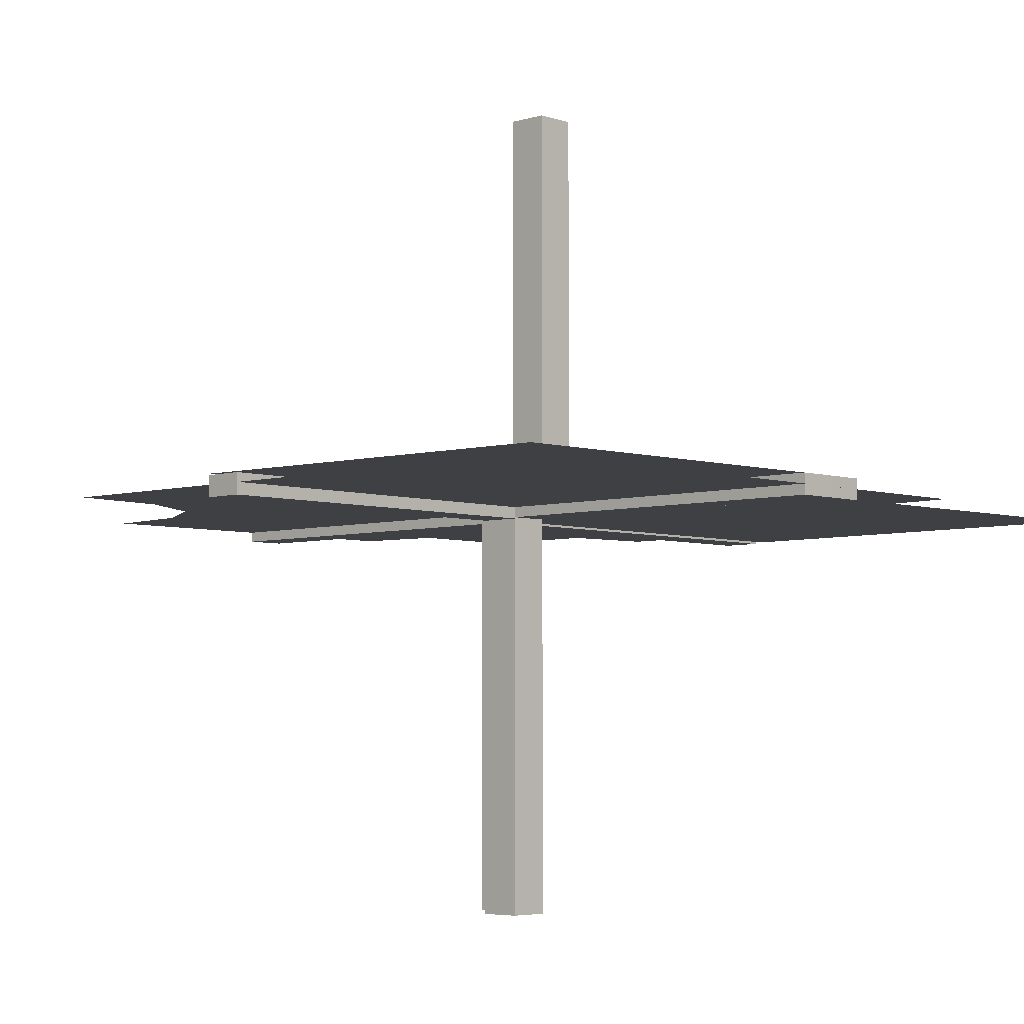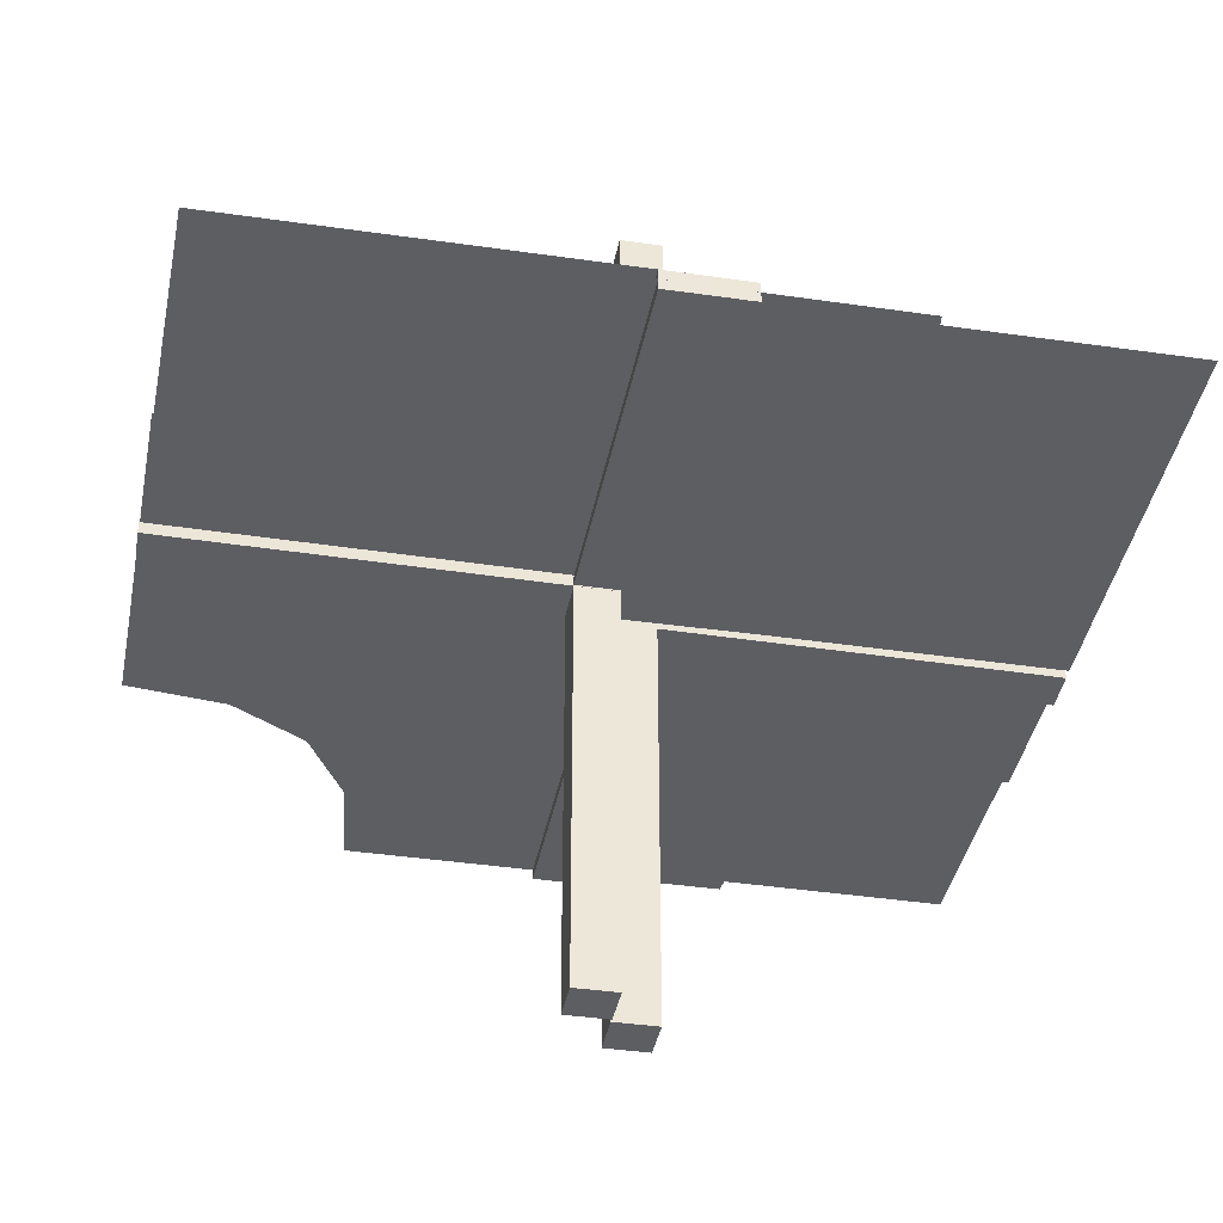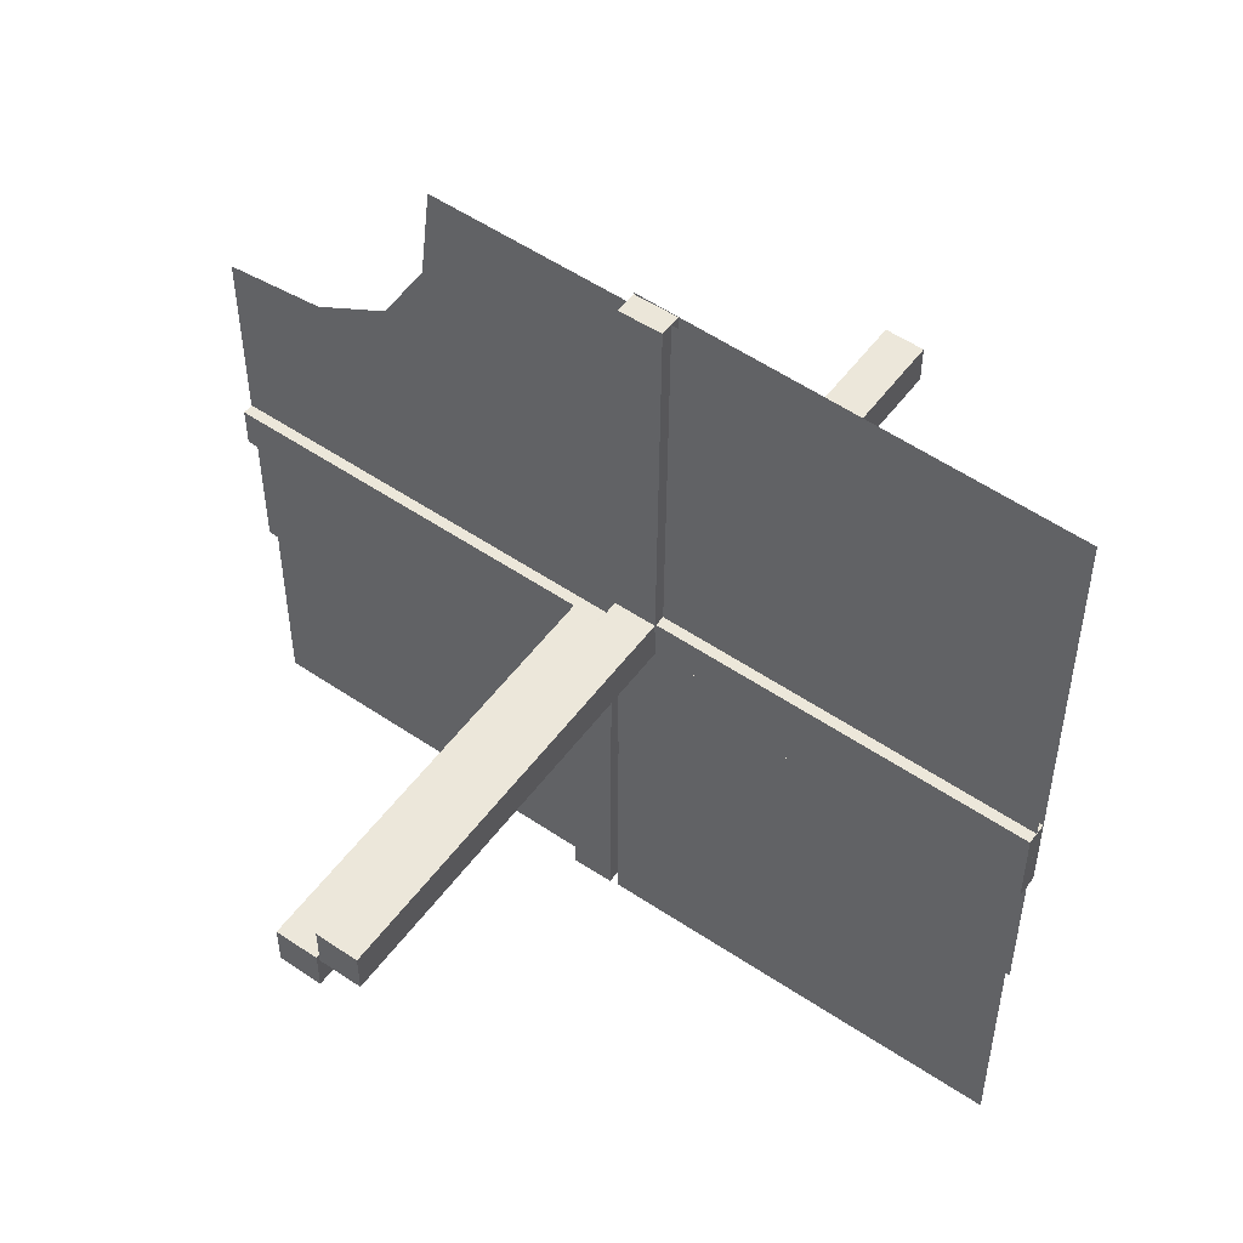
<metadata>
{"format":"obj","ext":"obj","renderer":"f3d","projection":"perspective","resolution":1024,"background":"white","views":[{"elev":-4.8,"azim":-136.3,"up":"+Z"},{"elev":-38.3,"azim":-100.6,"up":"+Z"},{"elev":53.7,"azim":-144.1,"up":"+Y"}]}
</metadata>
<code>
v 0 0 0
v 0 -0.2757 0
v 0 -0.5 0
v 0 0.5 0
v 0 0.2757 0
v -0.05615 0.5011 0.01086
v -0.05615 0.5011 -0.01414
v -0.05615 -0.5011 0.01414
v -0.05615 -0.5011 -0.01086
v 0.4999 -0.04923 -0.0125
v 0.4999 -0.04923 0.0125
v 0.4999 -0.496 0.01086
v -0.04264 0.3756 0.01086
v -0.04264 0.3756 -0.01414
v -0.04264 -0.3756 0.01414
v -0.04264 -0.3756 -0.01086
v -0.05217 0.01222 -0.2508
v -0.05217 -0.03722 0.2508
v -0.05217 -0.005974 0.2508
v -0.05217 0.005974 -0.2508
v -0.05217 0.03722 -0.2508
v -0.05217 -0.01222 0.2508
v -0.05217 0.04347 -0.2508
v -0.05217 -0.04347 0.2508
v 0.04889 -0.3758 0.01086
v 0.04889 -0.3758 -0.01414
v 0.002128 -0.04973 -0.5
v 0.002128 0.0002707 -0.5
v -0.01563 0.1247 0.01086
v -0.01563 0.1247 -0.01414
v -0.01563 -0.1247 0.01414
v -0.01563 -0.1247 -0.01086
v -0.261 0.1182 0
v -0.3764 0.0431 -0.0125
v -0.3764 0.0431 0.0125
v -0.3764 -0.0431 -0.0125
v -0.3764 -0.0431 0.0125
v -0.002148 0.01223 -0.3754
v -0.002148 -0.005977 0.3754
v -0.002148 0.005977 -0.3754
v -0.002148 -0.01223 0.3754
v -0.002148 0.04348 -0.3754
v -0.002148 -0.03723 0.3754
v -0.002148 0.03723 -0.3754
v -0.002148 -0.04348 0.3754
v 0.04164 -0.2505 0.01086
v 0.04164 -0.2505 -0.01414
v -0.275 0 0
v -0.275 0.01322 0
v -0.002122 -0.0007312 0.01086
v -0.002122 -0.0007312 -0.01414
v -0.002122 0.0007312 0.01414
v -0.002122 0.0007312 -0.01086
v 0.05215 -0.03723 -0.3754
v 0.05215 -0.005977 -0.3754
v 0.05215 -0.04348 -0.3754
v 0.05215 -0.01223 -0.3754
v 0.2522 -0.4979 0.01168
v 0.006052 0.0002767 -0.0125
v 0.006052 0.0002767 0.0125
v -0.3764 -0.03685 -0.0125
v -0.3764 -0.03685 0.0125
v -0.3764 0.03685 -0.0125
v -0.3764 0.03685 0.0125
v -0.2529 -0.04323 -0.0125
v -0.2529 -0.04323 0.0125
v -0.2529 0.04323 -0.0125
v -0.2529 0.04323 0.0125
v -0.009377 -0.1246 0.01414
v -0.009377 -0.1246 -0.01086
v -0.009377 0.1246 0.01086
v -0.009377 0.1246 -0.01414
v 0.006134 -0.4999 0.01086
v 0.006134 -0.4999 -0.01414
v 0.1174 0.2617 0
v 0.1174 -0.2617 0
v 0.04789 -0.2506 0.01086
v 0.04789 -0.2506 -0.01414
v -0.05219 0.01222 -0.1262
v -0.05219 0.04347 -0.1262
v -0.05219 -0.03722 0.1262
v -0.05219 -0.005972 0.1262
v -0.05219 0.005972 -0.1262
v -0.05219 0.03722 -0.1262
v -0.05219 -0.04347 0.1262
v -0.05219 -0.01222 0.1262
v -0.2082 0.209 0
v -0.2918 0.291 0
v -0.2918 -0.291 0
v -0.2529 0.03698 -0.0125
v -0.2529 0.03698 0.0125
v -0.2529 -0.03698 -0.0125
v -0.2529 -0.03698 0.0125
v -0.01663 -0.2499 0.01414
v -0.01663 -0.2499 -0.01086
v -0.01663 0.2499 0.01086
v -0.01663 0.2499 -0.01414
v 0.3826 0.2383 0
v 0.3826 -0.2383 0
v -0.1294 -0.04335 -0.0125
v -0.1294 -0.04335 0.0125
v -0.1294 0.04335 -0.0125
v -0.1294 0.04335 0.0125
v 0.04064 -0.1253 0.01086
v 0.04064 -0.1253 -0.01414
v -0.00591 0.04972 -0.0125
v -0.00591 0.04972 0.0125
v -0.00591 -0.04972 -0.0125
v -0.00591 -0.04972 0.0125
v 0.004632 -0.4999 0.0125
v 0.002207 -0.04972 -0.001641
v 0.002207 0.0002808 -0.00164
v -0.002168 0.01222 -0.2508
v -0.002168 0.04347 -0.2508
v -0.002168 -0.03722 0.2508
v -0.002168 -0.005974 0.2508
v -0.002168 0.005974 -0.2508
v -0.002168 0.03722 -0.2508
v -0.002168 -0.04347 0.2508
v -0.002168 -0.01222 0.2508
v 0.1295 -0.00585 -0.0125
v 0.1295 -0.00585 0.0125
v 0.253 0.0005233 0.0125
v 0.05213 -0.04973 -0.5
v 0.05213 0.0002707 -0.5
v -0.05214 -0.0004241 0.01414
v -0.05214 -0.0004241 -0.01086
v -0.05214 0.0004241 0.01086
v -0.05214 0.0004241 -0.01414
v -0.1294 0.0371 -0.0125
v -0.1294 0.0371 0.0125
v -0.1294 -0.0371 -0.0125
v -0.1294 -0.0371 0.0125
v -0.01038 0.2497 0.01086
v -0.01038 0.2497 -0.01414
v -0.01038 -0.2497 0.01414
v -0.01038 -0.2497 -0.01086
v 0.01215 -0.2757 0
v 0.01215 0.2757 0
v -0.225 -0.5 0
v -0.225 0.5 0
v -0.239 0.3818 0
v -0.239 -0.3818 0
v 0.1295 -0.0121 -0.0125
v 0.1295 -0.0121 0.0125
v 0.04689 -0.1254 0.01086
v 0.04689 -0.1254 -0.01414
v 0.253 -0.005727 -0.0125
v 0.253 -0.005727 0.0125
v -0.05221 -0.0002808 -0.001631
v -0.05221 0.0002808 0.001631
v -0.01763 -0.375 0.01414
v -0.01763 -0.375 -0.01086
v -0.01763 0.375 0.01086
v -0.01763 0.375 -0.01414
v -0.05221 -0.04972 0.001632
v -0.05221 0.04972 -0.001632
v -0.3765 0.01185 -0.0125
v -0.3765 0.01185 0.0125
v -0.3765 -0.01185 -0.0125
v -0.3765 -0.01185 0.0125
v 0.253 -0.01198 -0.0125
v 0.253 -0.01198 0.0125
v 0.01138 -0.3749 0.01086
v 0.01138 -0.3749 -0.01414
v 0.3765 -0.005603 -0.0125
v 0.3765 -0.005603 0.0125
v 0.002188 -0.03722 -0.1262
v 0.002188 -0.005972 -0.1262
v 0.002188 -0.04347 -0.1262
v 0.002188 -0.01222 -0.1262
v -0.5 0 0
v -0.5 -0.0007698 -0.0125
v -0.5 -0.0007698 0.0125
v -0.5 -0.2243 0
v -0.5 0.2243 0
v -0.5 0.0007698 -0.0125
v -0.5 0.0007698 0.0125
v 0.5 0 0
v 0.5 -0.2243 0
v 0.5 0.2243 0
v 0.5 0.0007698 -0.0125
v 0.5 0.0007698 0.0125
v -0.002188 0.01222 -0.1262
v -0.002188 0.04347 -0.1262
v -0.002188 -0.03722 0.1262
v -0.002188 -0.005972 0.1262
v -0.002188 0.005972 -0.1262
v -0.002188 0.03722 -0.1262
v -0.002188 -0.04347 0.1262
v -0.002188 -0.01222 0.1262
v -0.3765 -0.005603 -0.0125
v -0.3765 -0.005603 0.0125
v -0.3765 0.005603 -0.0125
v -0.3765 0.005603 0.0125
v -0.01138 0.3749 0.01086
v -0.01138 0.3749 -0.01414
v -0.01138 -0.3749 0.01414
v -0.01138 -0.3749 -0.01086
v -0.253 0.01198 -0.0125
v -0.253 0.01198 0.0125
v -0.253 -0.01198 -0.0125
v -0.253 -0.01198 0.0125
v 0.3765 -0.01185 -0.0125
v 0.3765 -0.01185 0.0125
v 0.05221 -0.04972 -0.001632
v 0.01763 -0.375 0.01086
v 0.01763 -0.375 -0.01414
v 0.05221 0.0002808 -0.001631
v -0.253 0.005727 -0.0125
v -0.253 0.005727 0.0125
v -0.253 -0.005727 -0.0125
v -0.253 -0.005727 0.0125
v -0.04689 0.1254 0.01086
v -0.04689 0.1254 -0.01414
v -0.04689 -0.1254 0.01414
v -0.04689 -0.1254 -0.01086
v -0.1295 -0.0121 -0.0125
v -0.1295 -0.0121 0.0125
v -0.1295 0.0121 -0.0125
v -0.1295 0.0121 0.0125
v 0.239 0.3818 0
v 0.239 -0.3818 0
v 0.225 -0.5 0
v 0.225 0.5 0
v -0.01215 0.2757 0
v 0.01038 -0.2497 0.01086
v 0.01038 -0.2497 -0.01414
v 0.1294 -0.0371 -0.0125
v 0.1294 -0.0371 0.0125
v 0.05214 -0.0004241 0.01086
v 0.05214 -0.0004241 -0.01414
v -0.05213 -0.0002707 -0.5
v -0.05213 -0.04973 0.5
v -0.05213 0.04973 -0.5
v -0.05213 0.0002707 0.5
v -0.253 0.0005233 -0.0125
v -0.253 -0.0005233 0.0125
v -0.1295 0.00585 -0.0125
v -0.1295 0.00585 0.0125
v -0.1295 -0.00585 -0.0125
v -0.1295 -0.00585 0.0125
v 0.002168 -0.03722 -0.2508
v 0.002168 -0.005974 -0.2508
v 0.002168 -0.04347 -0.2508
v 0.002168 -0.01222 -0.2508
v -0.002207 -0.0002808 -0.00164
v -0.002207 -0.04972 0.001641
v -0.002207 0.04972 -0.001641
v -0.002207 0.0002808 0.00164
v -0.004632 0.4999 0.0125
v -0.004632 -0.4999 -0.0125
v 0.00591 -0.04972 -0.0125
v 0.00591 -0.04972 0.0125
v -0.04064 0.1253 0.01086
v -0.04064 0.1253 -0.01414
v -0.04064 -0.1253 0.01414
v -0.04064 -0.1253 -0.01086
v 0.1294 -0.04335 -0.0125
v 0.1294 -0.04335 0.0125
v -0.3826 0.2383 0
v -0.3826 -0.2383 0
v 0.01663 -0.2499 0.01086
v 0.01663 -0.2499 -0.01414
v 0.2529 -0.03698 -0.0125
v 0.2529 -0.03698 0.0125
v 0.2918 0.291 0
v 0.2918 -0.291 0
v 0.2082 0.209 0
v 0.2082 -0.209 0
v 0.05219 -0.03722 -0.1262
v 0.05219 -0.005972 -0.1262
v 0.05219 -0.04347 -0.1262
v 0.05219 -0.01222 -0.1262
v -0.04789 -0.2506 0.01414
v -0.04789 -0.2506 -0.01086
v -0.04789 0.2506 0.01086
v -0.04789 0.2506 -0.01414
v -0.1174 0.2617 0
v -0.006134 0.4999 0.01086
v -0.006134 0.4999 -0.01414
v -0.006134 -0.4999 0.01414
v -0.006134 -0.4999 -0.01086
v 0.009377 -0.1246 0.01086
v 0.009377 -0.1246 -0.01414
v 0.2529 -0.04323 -0.0125
v 0.2529 -0.04323 0.0125
v 0.3764 -0.03685 -0.0125
v 0.3764 -0.03685 0.0125
v -0.006052 0.0002767 -0.0125
v -0.006052 0.0002767 0.0125
v -0.006052 -0.0002767 -0.0125
v -0.006052 -0.0002767 0.0125
v -0.2522 0.4979 0.01168
v -0.2522 -0.4979 -0.01168
v -0.05215 0.01223 -0.3754
v -0.05215 0.04348 -0.3754
v -0.05215 -0.03723 0.3754
v -0.05215 -0.005977 0.3754
v -0.05215 0.005977 -0.3754
v -0.05215 0.03723 -0.3754
v -0.05215 -0.04348 0.3754
v -0.05215 -0.01223 0.3754
v 0.002122 0.0007312 0.01086
v 0.002122 0.0007312 -0.01414
v 0.275 0 0
v 0.275 -0.01322 0
v 0.275 0.01322 0
v -0.04164 0.2505 0.01086
v -0.04164 0.2505 -0.01414
v -0.04164 -0.2505 0.01414
v -0.04164 -0.2505 -0.01086
v 0.002148 -0.03723 -0.3754
v 0.002148 -0.04348 -0.3754
v 0.002148 -0.005977 -0.3754
v 0.002148 -0.01223 -0.3754
v 0.3764 -0.0431 -0.0125
v 0.3764 -0.0431 0.0125
v 0.261 0.1182 0
v 0.261 -0.1182 0
v 0.01563 -0.1247 0.01086
v 0.01563 -0.1247 -0.01414
v -0.002128 -0.0002707 -0.5
v -0.002128 -0.04973 0.5
v -0.002128 0.04973 -0.5
v -0.002128 0.0002707 0.5
v -0.04889 -0.3758 0.01414
v -0.04889 -0.3758 -0.01086
v -0.04889 0.3758 0.01086
v -0.04889 0.3758 -0.01414
v 0.05217 -0.04347 -0.2508
v 0.05217 -0.03722 -0.2508
v 0.05217 -0.005974 -0.2508
v 0.05217 -0.01222 -0.2508
v 0.04264 -0.3756 0.01086
v 0.04264 -0.3756 -0.01414
v -0.4999 -0.04923 -0.0125
v -0.4999 -0.04923 0.0125
v -0.4999 0.496 0.01086
v -0.4999 -0.496 -0.01086
v -0.4999 0.04923 -0.0125
v -0.4999 0.04923 0.0125
v 0.05615 -0.5011 0.01086
v 0.05615 -0.5011 -0.01414
f 295 237 290
f 340 177 237
f 295 290 252
f 340 237 295
f 151 156 250
f 324 248 234
f 41 39 120
f 120 116 191
f 45 43 119
f 119 115 190
f 116 250 187
f 191 187 250
f 250 248 191
f 326 250 116
f 41 326 39
f 116 39 326
f 41 120 115
f 324 326 43
f 120 191 186
f 119 190 248
f 186 248 190
f 43 45 324
f 119 324 45
f 324 119 248
f 236 151 250
f 298 302 24
f 18 24 85
f 299 303 22
f 19 22 86
f 24 156 85
f 81 85 156
f 156 151 86
f 234 156 24
f 298 234 302
f 24 302 234
f 298 18 303
f 236 234 298
f 18 81 22
f 19 82 151
f 86 151 82
f 303 299 236
f 19 236 299
f 236 19 151
f 236 326 234
f 156 248 250
f 248 156 234
f 39 116 120
f 116 187 191
f 43 115 119
f 115 186 190
f 248 186 191
f 41 115 43
f 326 41 43
f 120 186 115
f 236 250 326
f 298 24 18
f 18 85 81
f 299 22 19
f 19 86 82
f 156 86 81
f 18 22 303
f 236 298 303
f 81 86 22
f 326 324 234
f 219 203 242
f 203 161 213
f 101 66 133
f 66 37 93
f 213 193 178
f 161 178 193
f 178 161 338
f 291 213 178
f 219 242 291
f 213 291 242
f 219 133 93
f 219 291 133
f 203 93 62
f 66 338 37
f 62 37 338
f 133 109 101
f 66 101 109
f 109 338 66
f 177 290 291
f 337 177 178
f 108 337 338
f 290 108 109
f 218 241 202
f 202 212 160
f 100 132 65
f 65 92 36
f 212 177 192
f 160 192 177
f 177 337 160
f 290 177 212
f 218 290 241
f 212 241 290
f 218 202 92
f 218 132 290
f 202 160 61
f 65 36 337
f 61 337 36
f 132 100 108
f 65 108 100
f 108 65 337
f 203 213 242
f 161 193 213
f 66 93 133
f 37 62 93
f 161 62 338
f 219 93 203
f 291 109 133
f 203 62 161
f 177 291 178
f 337 178 338
f 108 338 109
f 290 109 291
f 241 212 202
f 212 192 160
f 132 92 65
f 92 61 36
f 337 61 160
f 218 92 132
f 132 108 290
f 202 61 92
f 257 311 216
f 311 15 275
f 69 136 31
f 136 198 94
f 275 327 8
f 15 8 327
f 8 15 282
f 126 275 8
f 257 216 126
f 275 126 216
f 257 31 94
f 52 31 126
f 311 94 152
f 136 282 198
f 152 198 282
f 31 52 69
f 136 69 52
f 52 282 136
f 9 127 126
f 283 9 8
f 53 283 282
f 127 53 52
f 258 217 312
f 312 276 16
f 70 32 137
f 137 95 199
f 276 9 328
f 16 328 9
f 9 283 16
f 127 9 276
f 258 127 217
f 276 217 127
f 258 312 95
f 53 127 32
f 312 16 153
f 137 199 283
f 153 283 199
f 32 70 53
f 137 53 70
f 53 137 283
f 311 275 216
f 15 327 275
f 136 94 31
f 198 152 94
f 15 152 282
f 257 94 311
f 31 257 126
f 311 152 15
f 9 126 8
f 283 8 282
f 53 282 52
f 127 52 126
f 217 276 312
f 276 328 16
f 32 95 137
f 95 153 199
f 283 153 16
f 258 95 32
f 127 258 32
f 312 153 95
f 262 175 172
f 262 1 89
f 1 262 172
f 3 143 1
f 89 1 143
f 143 3 140
f 1 5 139
f 269 1 75
f 139 75 1
f 1 319 308
f 308 306 1
f 319 1 269
f 294 238 293
f 339 174 238
f 294 293 251
f 339 238 294
f 150 157 247
f 325 249 235
f 38 40 113
f 113 117 184
f 42 44 114
f 114 118 185
f 117 247 188
f 184 188 247
f 247 249 184
f 323 247 117
f 38 323 40
f 117 40 323
f 38 113 118
f 325 323 44
f 113 184 189
f 114 185 249
f 189 249 185
f 44 42 325
f 114 325 42
f 325 114 249
f 233 150 247
f 301 297 23
f 21 23 80
f 300 296 17
f 20 17 79
f 23 157 80
f 84 80 157
f 157 150 79
f 235 157 23
f 301 235 297
f 23 297 235
f 301 21 296
f 233 235 301
f 21 84 17
f 20 83 150
f 79 150 83
f 296 300 233
f 20 233 300
f 233 20 150
f 233 323 235
f 157 249 247
f 249 157 235
f 40 117 113
f 117 188 184
f 44 118 114
f 118 189 185
f 249 189 184
f 38 118 44
f 323 38 44
f 113 189 118
f 233 247 323
f 301 23 21
f 21 80 84
f 300 17 20
f 20 79 83
f 157 79 84
f 21 17 296
f 233 301 296
f 84 79 17
f 323 325 235
f 220 200 239
f 200 158 210
f 102 67 130
f 67 34 90
f 210 194 173
f 158 173 194
f 173 158 341
f 292 210 173
f 220 239 292
f 210 292 239
f 220 130 90
f 220 292 130
f 200 90 63
f 67 341 34
f 63 34 341
f 130 106 102
f 67 102 106
f 106 341 67
f 174 293 292
f 342 174 173
f 107 342 341
f 293 107 106
f 221 240 201
f 201 211 159
f 103 131 68
f 68 91 35
f 211 174 195
f 159 195 174
f 174 342 159
f 293 174 211
f 221 293 240
f 211 240 293
f 221 201 91
f 221 131 293
f 201 159 64
f 68 35 342
f 64 342 35
f 131 103 107
f 68 107 103
f 107 68 342
f 200 210 239
f 158 194 210
f 67 90 130
f 34 63 90
f 158 63 341
f 220 90 200
f 292 106 130
f 200 63 158
f 174 292 173
f 342 173 341
f 107 341 106
f 293 106 292
f 240 211 201
f 211 195 159
f 131 91 68
f 91 64 35
f 342 64 159
f 221 91 131
f 131 107 293
f 201 64 91
f 256 310 215
f 310 14 278
f 72 135 30
f 135 197 97
f 278 330 7
f 14 7 330
f 7 14 281
f 129 278 7
f 256 215 129
f 278 129 215
f 256 30 97
f 51 30 129
f 310 97 155
f 135 281 197
f 155 197 281
f 30 51 72
f 135 72 51
f 51 281 135
f 6 128 129
f 280 6 7
f 50 280 281
f 128 50 51
f 255 214 309
f 309 277 13
f 71 29 134
f 134 96 196
f 277 6 329
f 13 329 6
f 6 280 13
f 128 6 277
f 255 128 214
f 277 214 128
f 255 309 96
f 50 128 29
f 309 13 154
f 134 196 280
f 154 280 196
f 29 71 50
f 134 50 71
f 50 134 280
f 310 278 215
f 14 330 278
f 135 97 30
f 197 155 97
f 14 155 281
f 256 97 310
f 30 256 129
f 310 155 14
f 6 129 7
f 280 7 281
f 50 281 51
f 128 51 129
f 214 277 309
f 277 329 13
f 29 96 134
f 96 154 196
f 280 154 13
f 255 96 29
f 128 255 29
f 309 154 96
f 261 176 172
f 261 1 88
f 1 261 172
f 4 142 1
f 88 1 142
f 142 4 141
f 1 2 138
f 270 1 76
f 138 76 1
f 1 320 307
f 307 306 1
f 320 1 270
f 58 123 60
f 12 183 123
f 58 60 110
f 12 123 58
f 209 206 112
f 27 111 124
f 316 315 246
f 246 244 171
f 314 313 245
f 245 243 170
f 244 112 169
f 171 169 112
f 112 111 171
f 28 112 244
f 316 28 315
f 244 315 28
f 316 246 243
f 27 28 313
f 246 171 168
f 245 170 111
f 168 111 170
f 313 314 27
f 245 27 314
f 27 245 111
f 125 209 112
f 54 56 331
f 332 331 273
f 55 57 334
f 333 334 274
f 331 206 273
f 271 273 206
f 206 209 274
f 124 206 331
f 54 124 56
f 331 56 124
f 54 332 57
f 125 124 54
f 332 271 334
f 333 272 209
f 274 209 272
f 57 55 125
f 333 125 55
f 125 333 209
f 125 28 124
f 206 111 112
f 111 206 124
f 315 244 246
f 244 169 171
f 313 243 245
f 243 168 170
f 111 168 171
f 316 243 313
f 28 316 313
f 246 168 243
f 125 112 28
f 54 331 332
f 332 273 271
f 55 334 333
f 333 274 272
f 206 274 271
f 332 334 57
f 125 54 57
f 271 274 334
f 28 27 124
f 144 162 121
f 162 204 148
f 259 286 229
f 286 317 265
f 148 166 182
f 204 182 166
f 182 204 10
f 59 148 182
f 144 121 59
f 148 59 121
f 144 229 265
f 144 59 229
f 162 265 288
f 286 10 317
f 288 317 10
f 229 253 259
f 286 259 253
f 253 10 286
f 183 60 59
f 11 183 182
f 254 11 10
f 60 254 253
f 145 122 163
f 163 149 205
f 260 230 287
f 287 266 318
f 149 183 167
f 205 167 183
f 183 11 205
f 60 183 149
f 145 60 122
f 149 122 60
f 145 163 266
f 145 230 60
f 163 205 289
f 287 318 11
f 289 11 318
f 230 260 254
f 287 254 260
f 254 287 11
f 162 148 121
f 204 166 148
f 286 265 229
f 317 288 265
f 204 288 10
f 144 265 162
f 59 253 229
f 162 288 204
f 183 59 182
f 11 182 10
f 254 10 253
f 60 253 59
f 122 149 163
f 149 167 205
f 230 266 287
f 266 289 318
f 11 289 205
f 145 266 230
f 230 254 60
f 163 289 266
f 105 47 147
f 47 336 78
f 285 228 322
f 228 165 264
f 78 26 344
f 336 344 26
f 344 336 74
f 232 78 344
f 105 147 232
f 78 232 147
f 105 322 264
f 305 322 232
f 47 264 208
f 228 74 165
f 208 165 74
f 322 305 285
f 228 285 305
f 305 74 228
f 343 231 232
f 73 343 344
f 304 73 74
f 231 304 305
f 104 146 46
f 46 77 335
f 284 321 227
f 227 263 164
f 77 343 25
f 335 25 343
f 343 73 335
f 231 343 77
f 104 231 146
f 77 146 231
f 104 46 263
f 304 231 321
f 46 335 207
f 227 164 73
f 207 73 164
f 321 284 304
f 227 304 284
f 304 227 73
f 47 78 147
f 336 26 78
f 228 264 322
f 165 208 264
f 336 208 74
f 105 264 47
f 322 105 232
f 47 208 336
f 343 232 344
f 73 344 74
f 304 74 305
f 231 305 232
f 146 77 46
f 77 25 335
f 321 263 227
f 263 207 164
f 73 207 335
f 104 263 321
f 231 104 321
f 46 207 263
f 99 180 179
f 99 1 268
f 1 99 179
f 3 223 1
f 268 1 223
f 223 3 224
f 1 5 226
f 87 1 279
f 226 279 1
f 1 33 49
f 49 48 1
f 33 1 87
f 98 181 179
f 98 1 267
f 1 98 179
f 4 222 1
f 267 1 222
f 222 4 225

</code>
